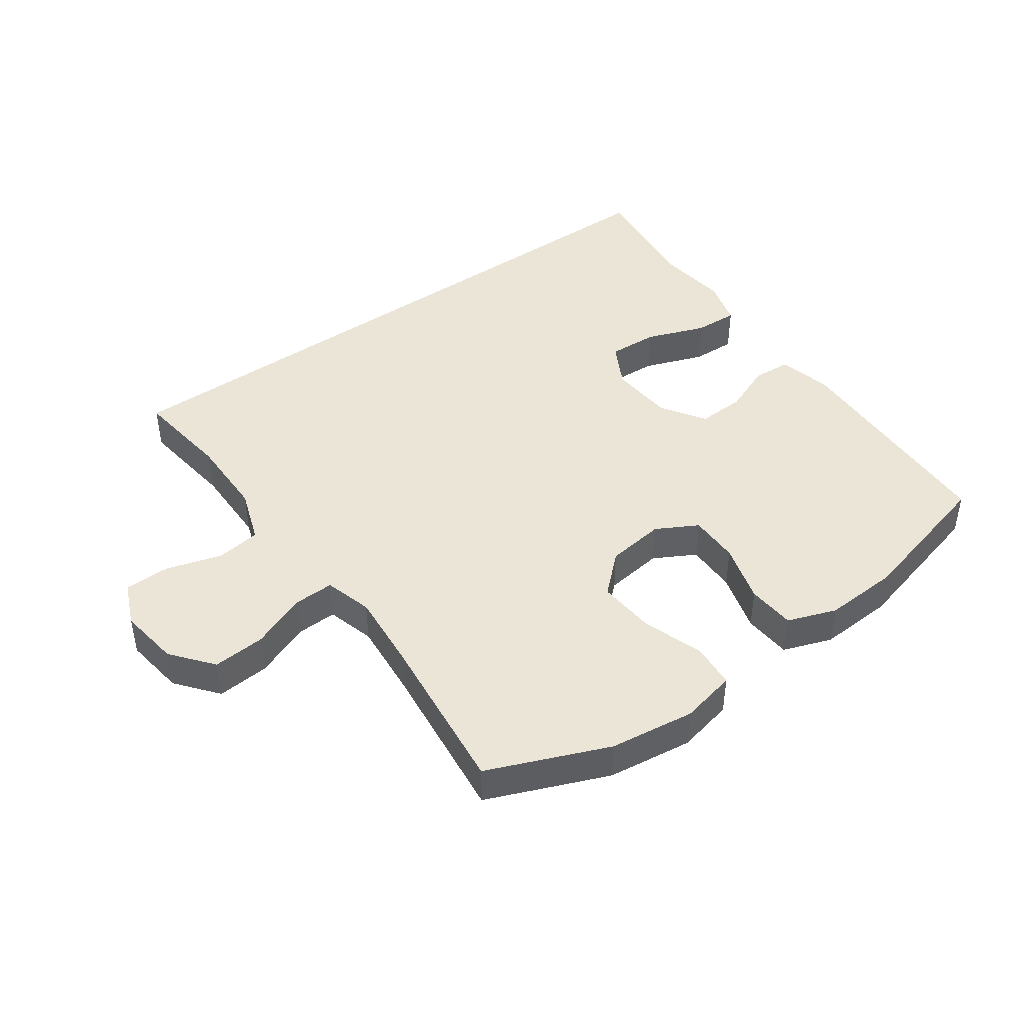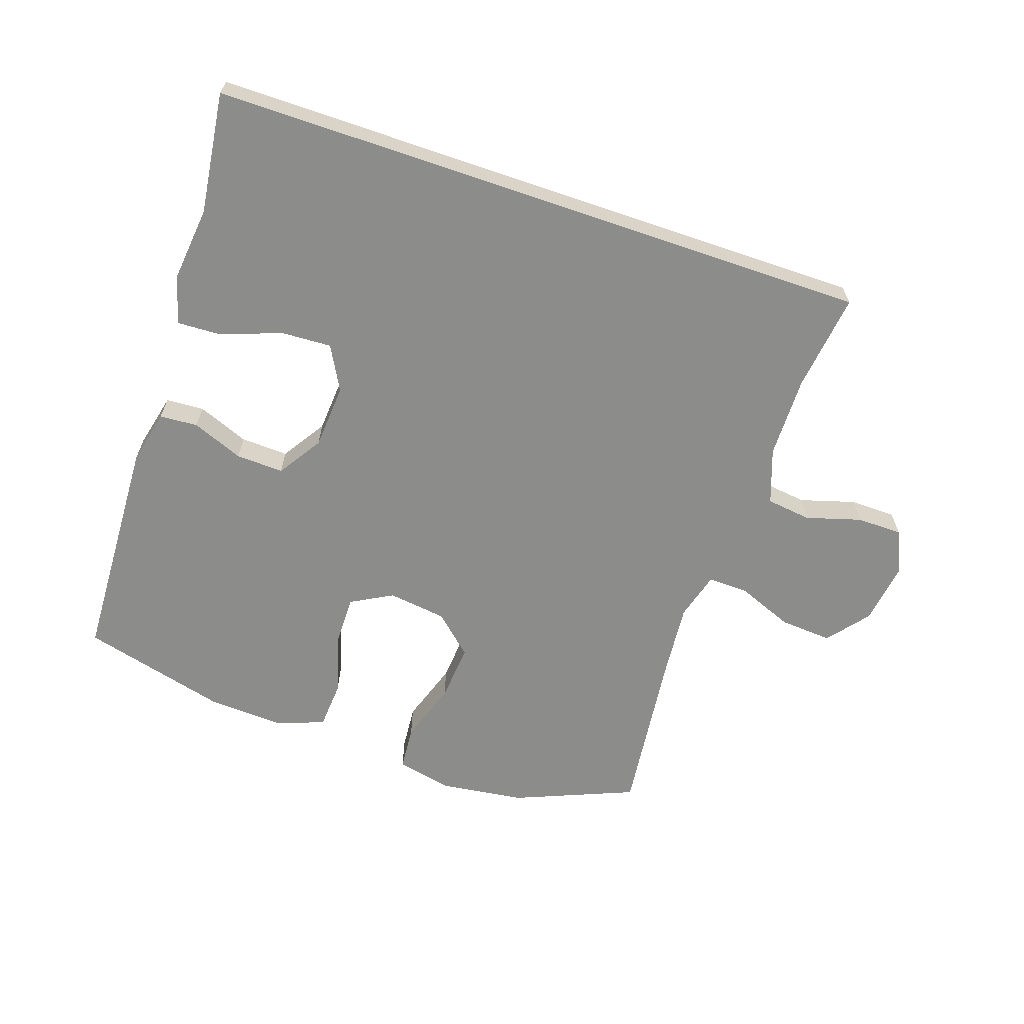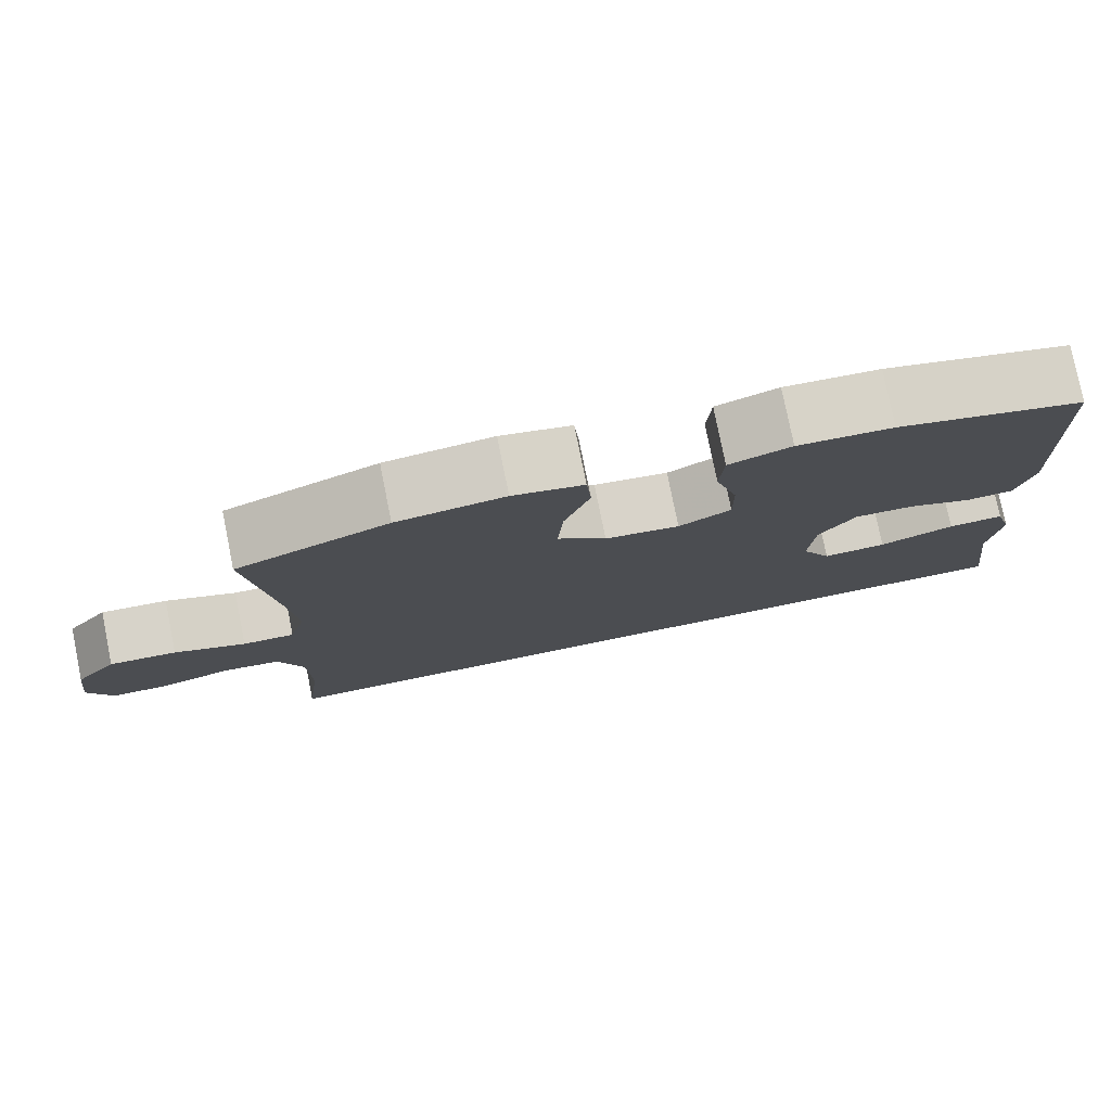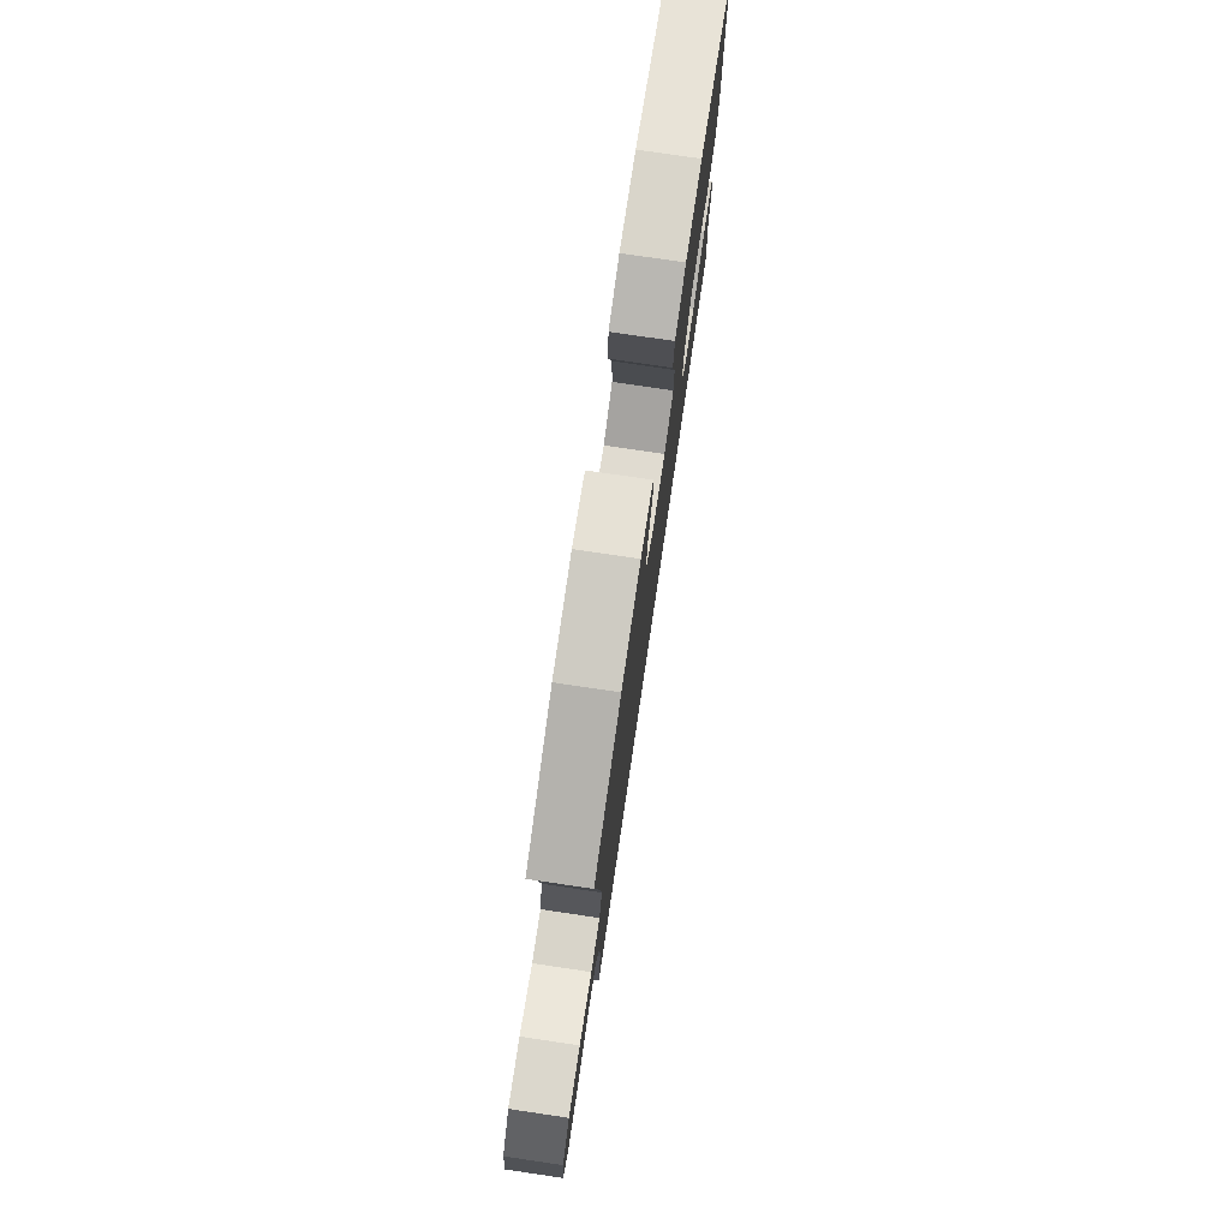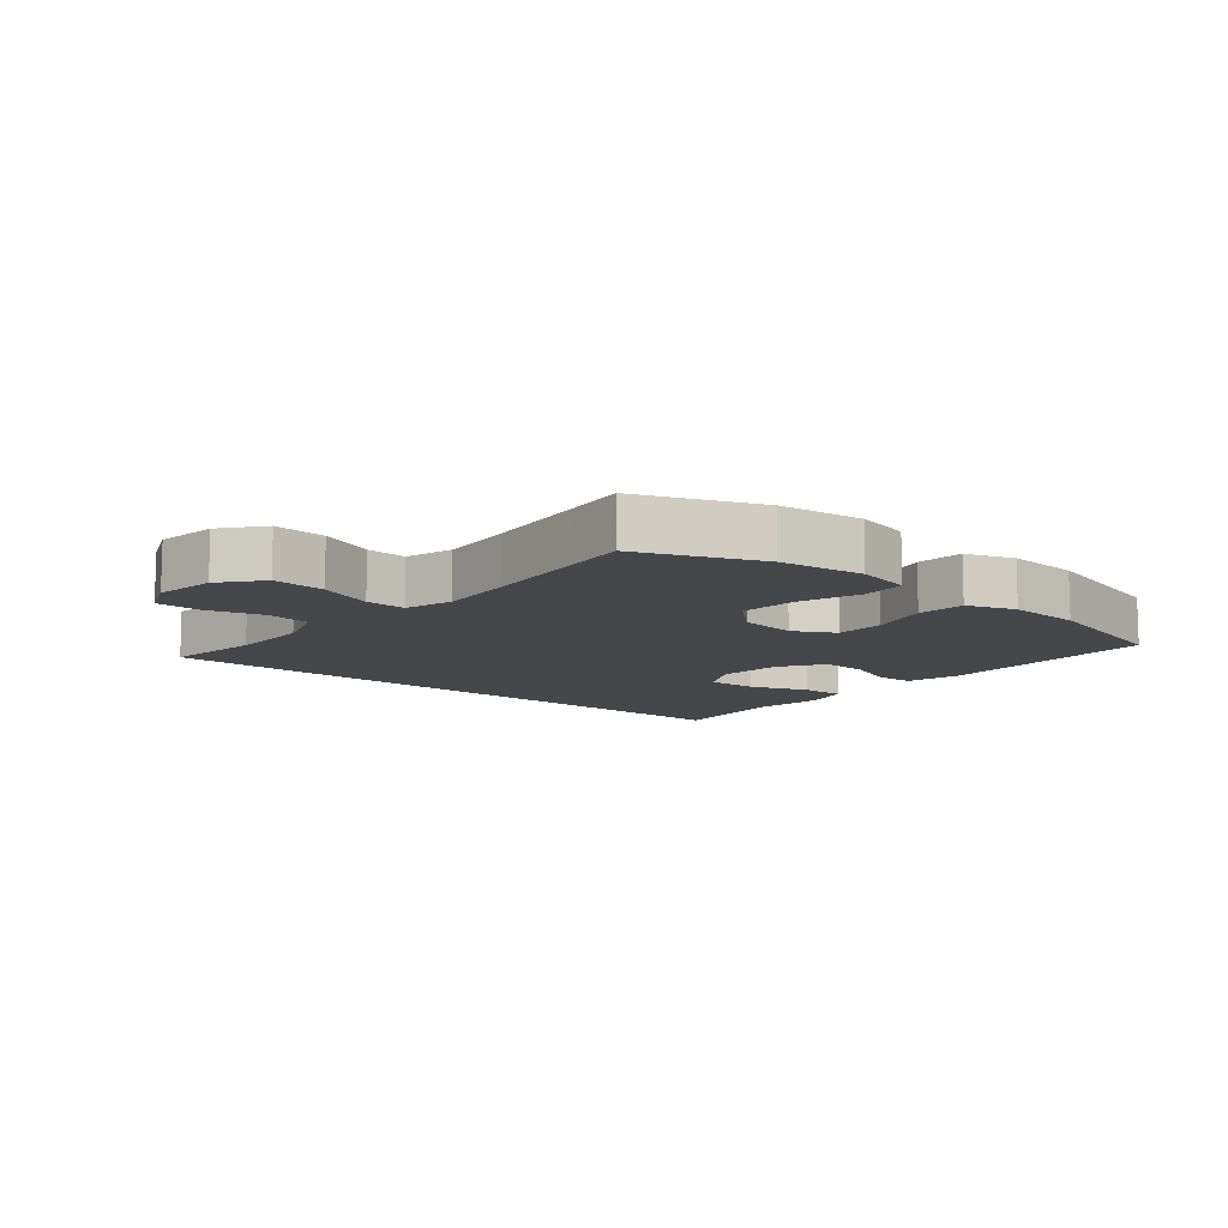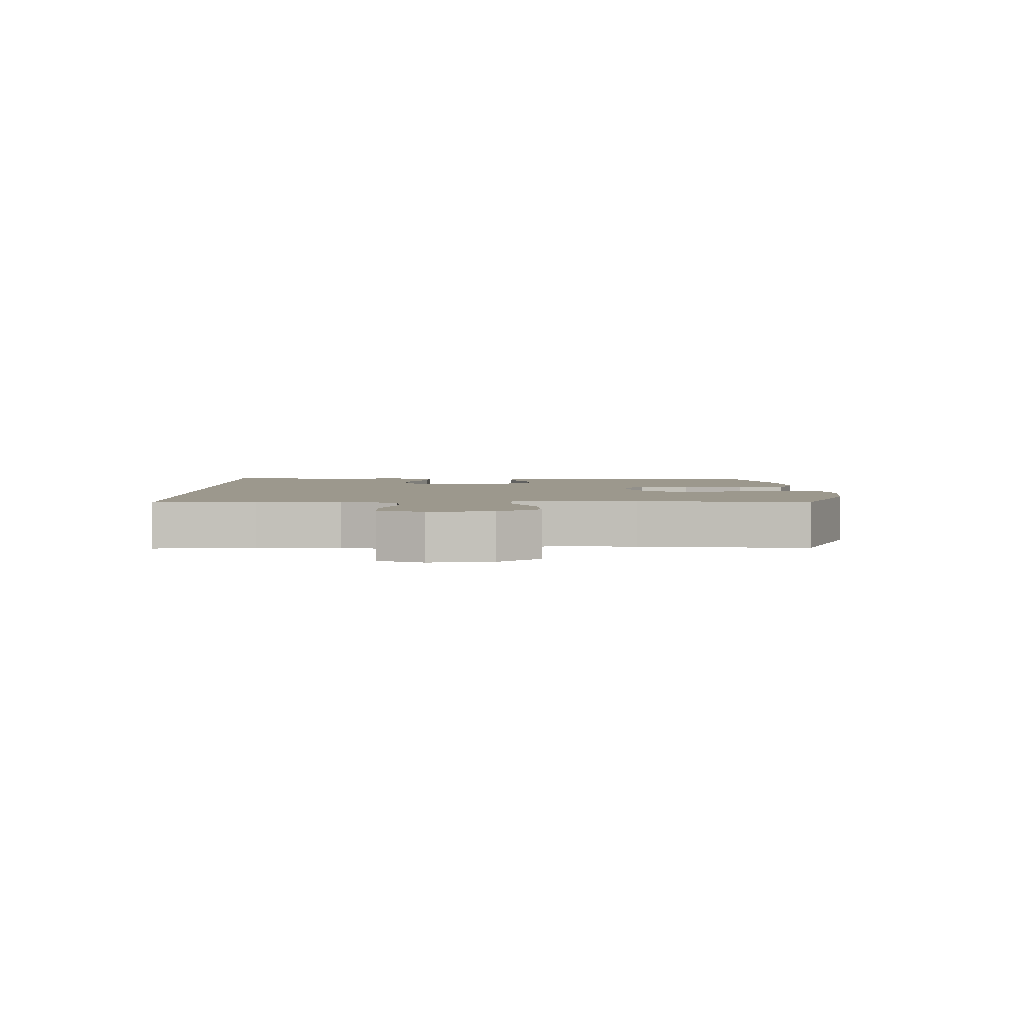
<metadata>
{"format":"obj","ext":"obj","renderer":"f3d","projection":"perspective","resolution":1024,"background":"white","views":[{"elev":44.0,"azim":-35.8,"up":"+Y"},{"elev":-64.1,"azim":161.1,"up":"+Y"},{"elev":78.3,"azim":-11.4,"up":"+Z"},{"elev":77.5,"azim":-81.6,"up":"+Z"},{"elev":-10.6,"azim":-40.5,"up":"+Y"},{"elev":3.0,"azim":-90.4,"up":"+Y"}]}
</metadata>
<code>
v -0.505 0.07 -0.5
v -0.486 0.07 -0.345
v -0.488 0.07 -0.216
v -0.519 0.07 -0.129
v -0.59 0.07 -0.12
v -0.677 0.07 -0.146
v -0.749 0.07 -0.145
v -0.779 0.07 -0.076
v -0.766 0.07 0.021
v -0.714 0.07 0.086
v -0.631 0.07 0.08
v -0.543 0.07 0.045
v -0.479 0.07 0.043
v -0.458 0.07 0.119
v -0.469 0.07 0.238
v -0.5 0.07 0.5
v -0.311 0.07 0.578
v -0.177 0.07 0.596
v -0.089 0.07 0.577
v -0.083 0.07 0.507
v -0.115 0.07 0.41
v -0.122 0.07 0.319
v -0.061 0.07 0.263
v 0.032 0.07 0.251
v 0.097 0.07 0.287
v 0.096 0.07 0.367
v 0.068 0.07 0.462
v 0.073 0.07 0.538
v 0.15 0.07 0.566
v 0.268 0.07 0.56
v 0.5 0.07 0.5
v 0.516 0.07 0.139
v 0.496 0.07 0.054
v 0.436 0.07 0.05
v 0.355 0.07 0.082
v 0.28 0.07 0.085
v 0.235 0.07 0.015
v 0.228 0.07 -0.087
v 0.266 0.07 -0.157
v 0.346 0.07 -0.153
v 0.44 0.07 -0.118
v 0.51 0.07 -0.115
v 0.532 0.07 -0.19
v 0.519 0.07 -0.309
v 0.544 0.07 -0.5
v -0.505 0 -0.5
v -0.486 0 -0.345
v -0.488 0 -0.216
v -0.519 0 -0.129
v -0.59 0 -0.12
v -0.677 0 -0.146
v -0.749 0 -0.145
v -0.779 0 -0.076
v -0.766 0 0.021
v -0.714 0 0.086
v -0.631 0 0.08
v -0.543 0 0.045
v -0.479 0 0.043
v -0.458 0 0.119
v -0.469 0 0.238
v -0.5 0 0.5
v -0.311 0 0.578
v -0.177 0 0.596
v -0.089 0 0.577
v -0.083 0 0.507
v -0.115 0 0.41
v -0.122 0 0.319
v -0.061 0 0.263
v 0.032 0 0.251
v 0.097 0 0.287
v 0.096 0 0.367
v 0.068 0 0.462
v 0.073 0 0.538
v 0.15 0 0.566
v 0.268 0 0.56
v 0.5 0 0.5
v 0.516 0 0.139
v 0.496 0 0.054
v 0.436 0 0.05
v 0.355 0 0.082
v 0.28 0 0.085
v 0.235 0 0.015
v 0.228 0 -0.087
v 0.266 0 -0.157
v 0.346 0 -0.153
v 0.44 0 -0.118
v 0.51 0 -0.115
v 0.532 0 -0.19
v 0.519 0 -0.309
v 0.544 0 -0.5
f 44 45 1 2
f 43 44 2 3
f 40 41 42 43
f 39 40 43 3
f 38 39 3 4
f 37 38 4 5
f 36 37 5
f 32 33 34 35
f 32 35 36
f 31 32 36
f 26 27 28 29
f 25 26 29 30
f 18 19 20 21
f 18 21 22
f 15 16 17 18
f 14 15 18 22
f 13 14 22 23
f 9 10 11 12
f 9 12 13
f 8 9 13
f 5 6 7 8
f 5 8 13
f 25 30 31 36
f 24 25 36 5
f 5 13 23 24
f 47 46 90 89
f 48 47 89 88
f 88 87 86 85
f 48 88 85 84
f 49 48 84 83
f 50 49 83 82
f 50 82 81
f 80 79 78 77
f 81 80 77
f 81 77 76
f 74 73 72 71
f 75 74 71 70
f 66 65 64 63
f 67 66 63
f 63 62 61 60
f 67 63 60 59
f 68 67 59 58
f 57 56 55 54
f 58 57 54
f 58 54 53
f 53 52 51 50
f 58 53 50
f 81 76 75 70
f 50 81 70 69
f 69 68 58 50
f 1 46 47 2
f 2 47 48 3
f 3 48 49 4
f 4 49 50 5
f 5 50 51 6
f 6 51 52 7
f 7 52 53 8
f 8 53 54 9
f 9 54 55 10
f 10 55 56 11
f 11 56 57 12
f 12 57 58 13
f 13 58 59 14
f 14 59 60 15
f 15 60 61 16
f 16 61 62 17
f 17 62 63 18
f 18 63 64 19
f 19 64 65 20
f 20 65 66 21
f 21 66 67 22
f 22 67 68 23
f 23 68 69 24
f 24 69 70 25
f 25 70 71 26
f 26 71 72 27
f 27 72 73 28
f 28 73 74 29
f 29 74 75 30
f 30 75 76 31
f 31 76 77 32
f 32 77 78 33
f 33 78 79 34
f 34 79 80 35
f 35 80 81 36
f 36 81 82 37
f 37 82 83 38
f 38 83 84 39
f 39 84 85 40
f 40 85 86 41
f 41 86 87 42
f 42 87 88 43
f 43 88 89 44
f 44 89 90 45
f 45 90 46 1

</code>
